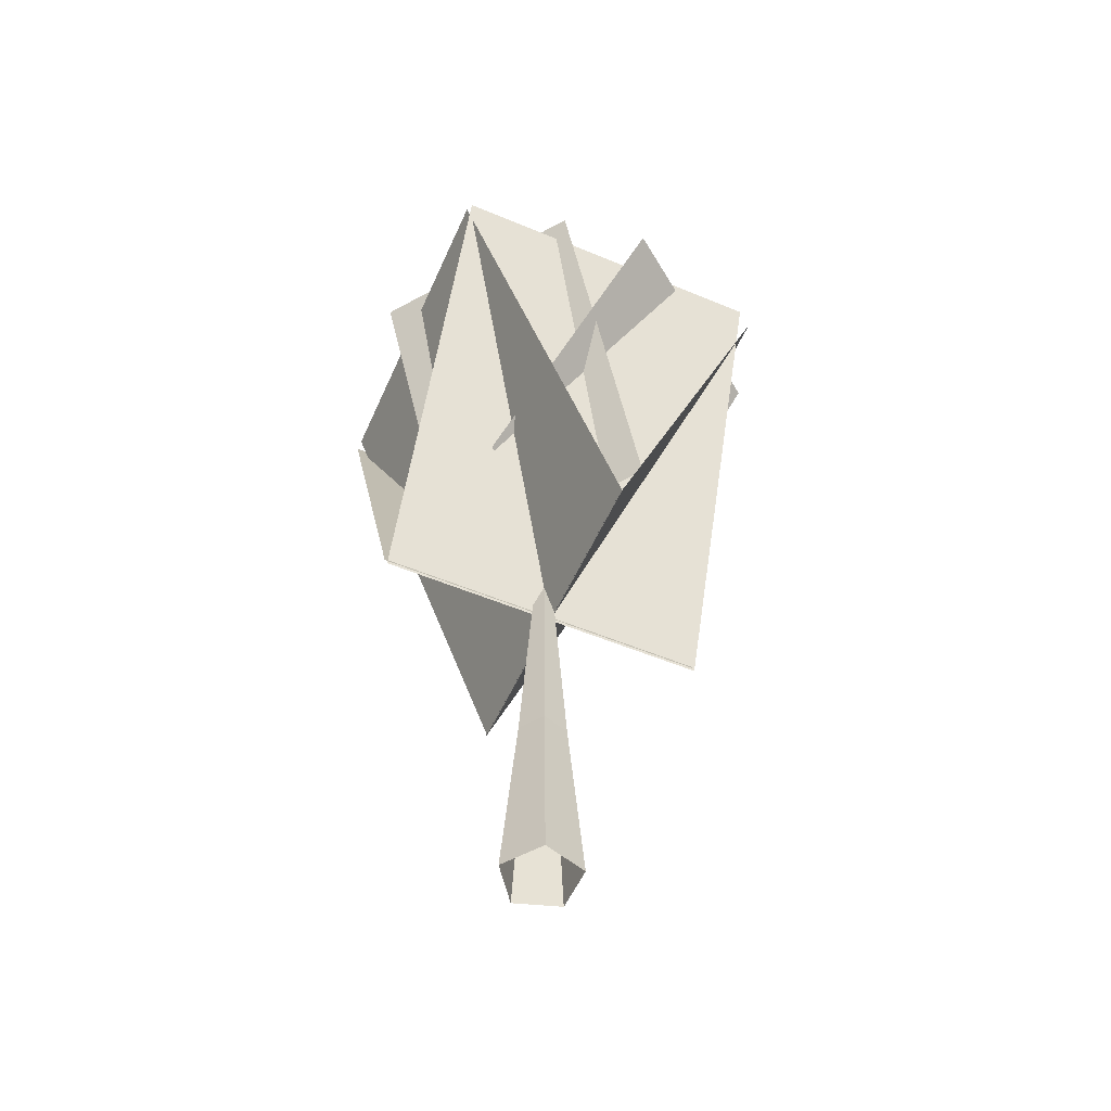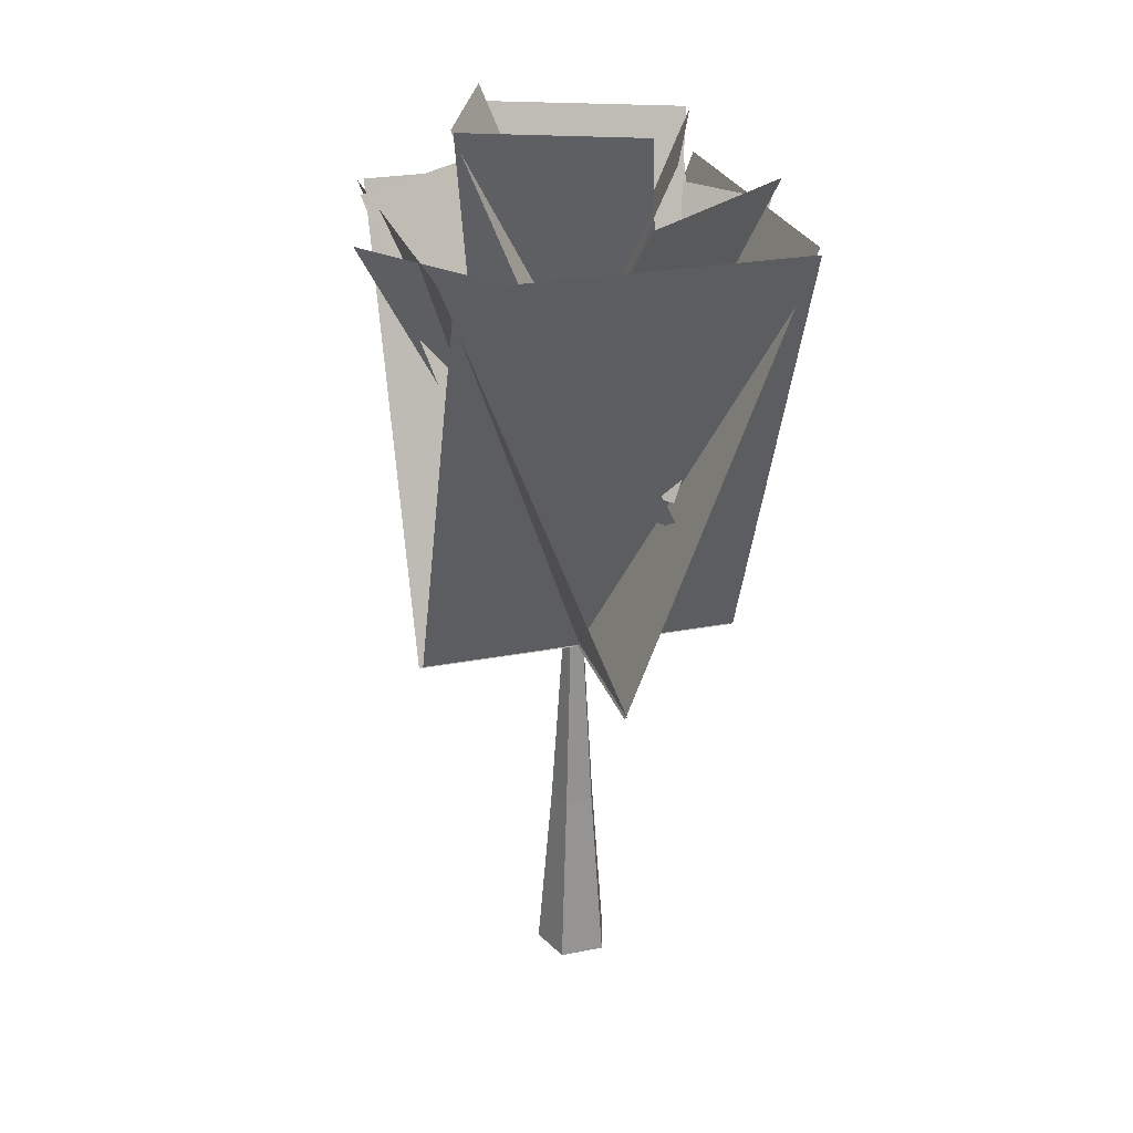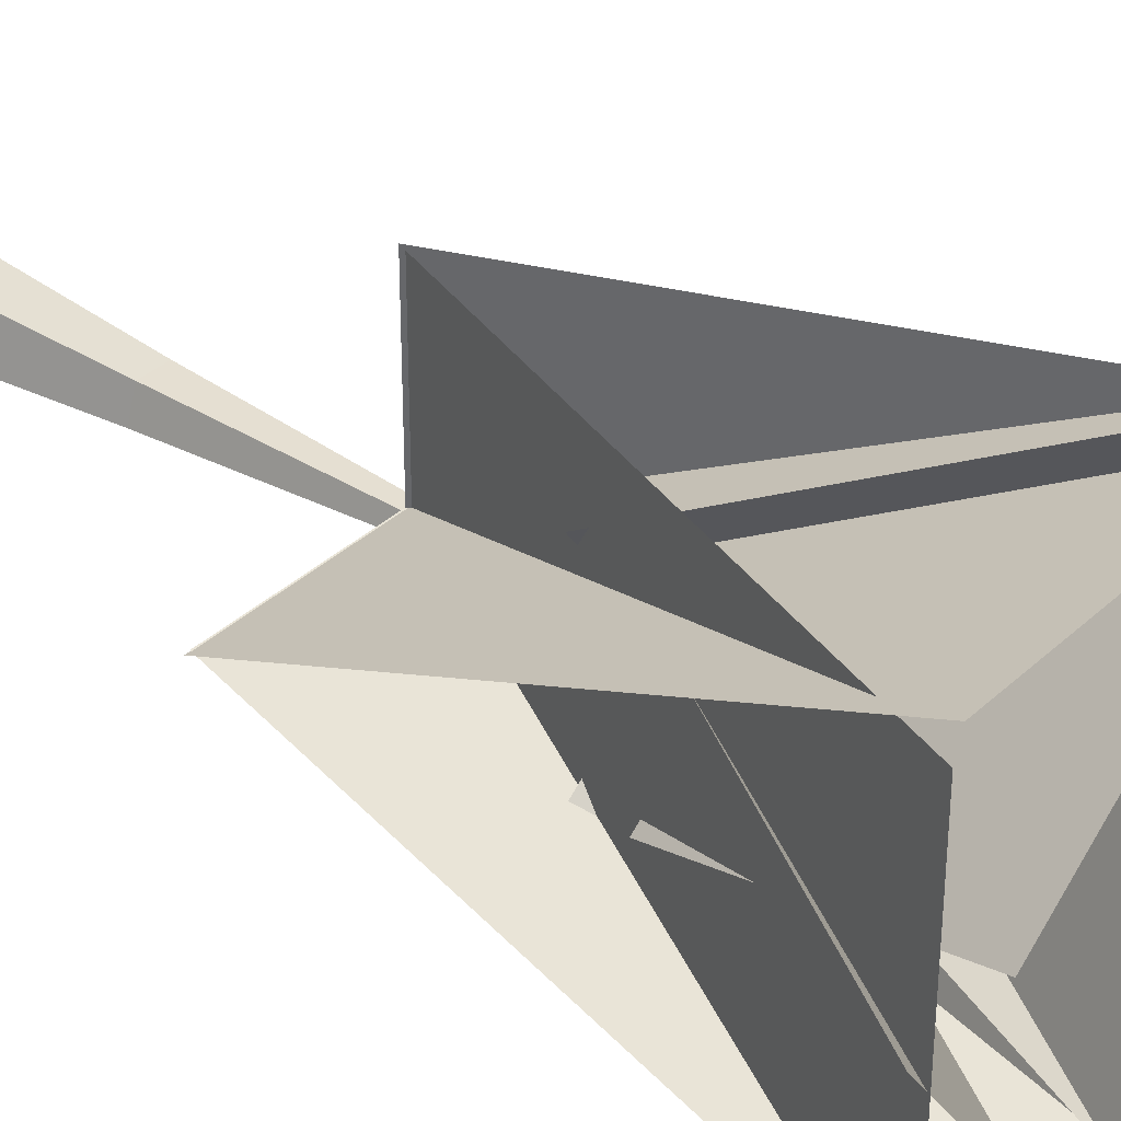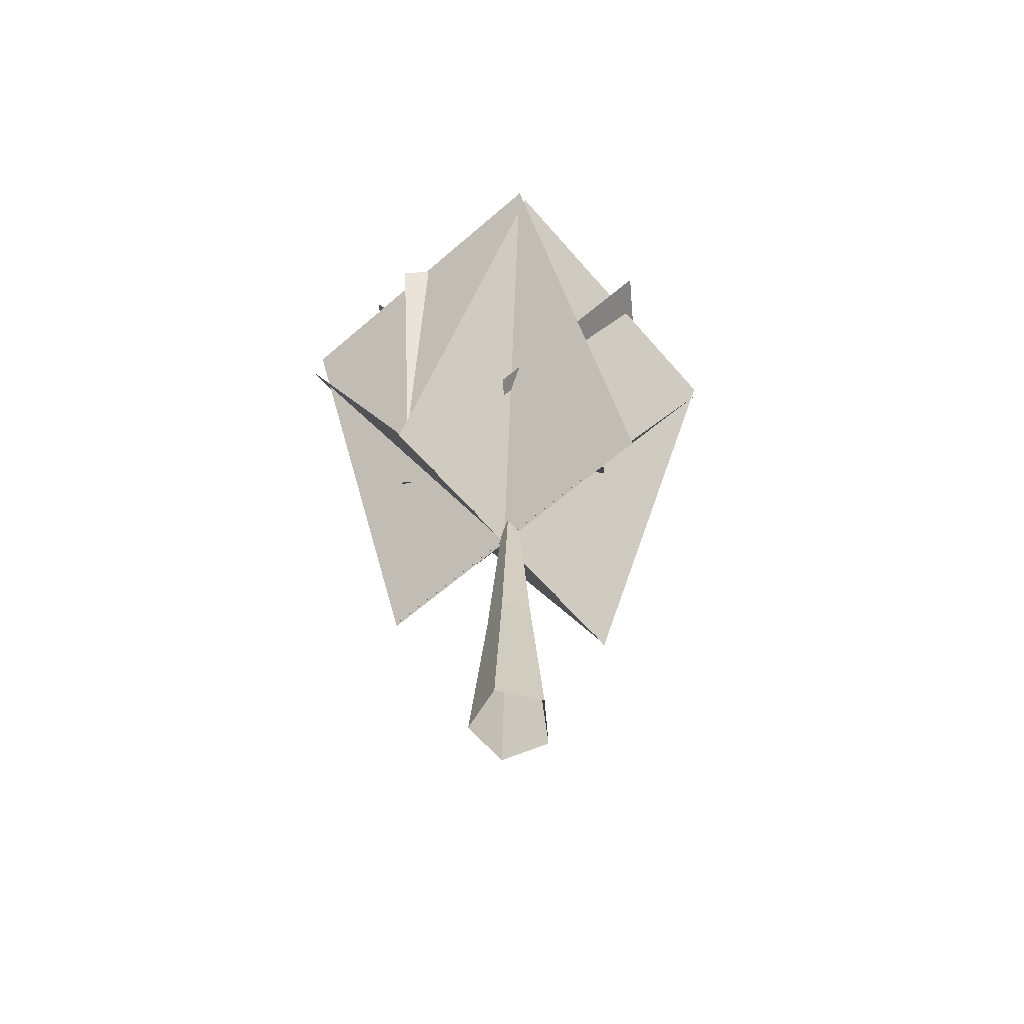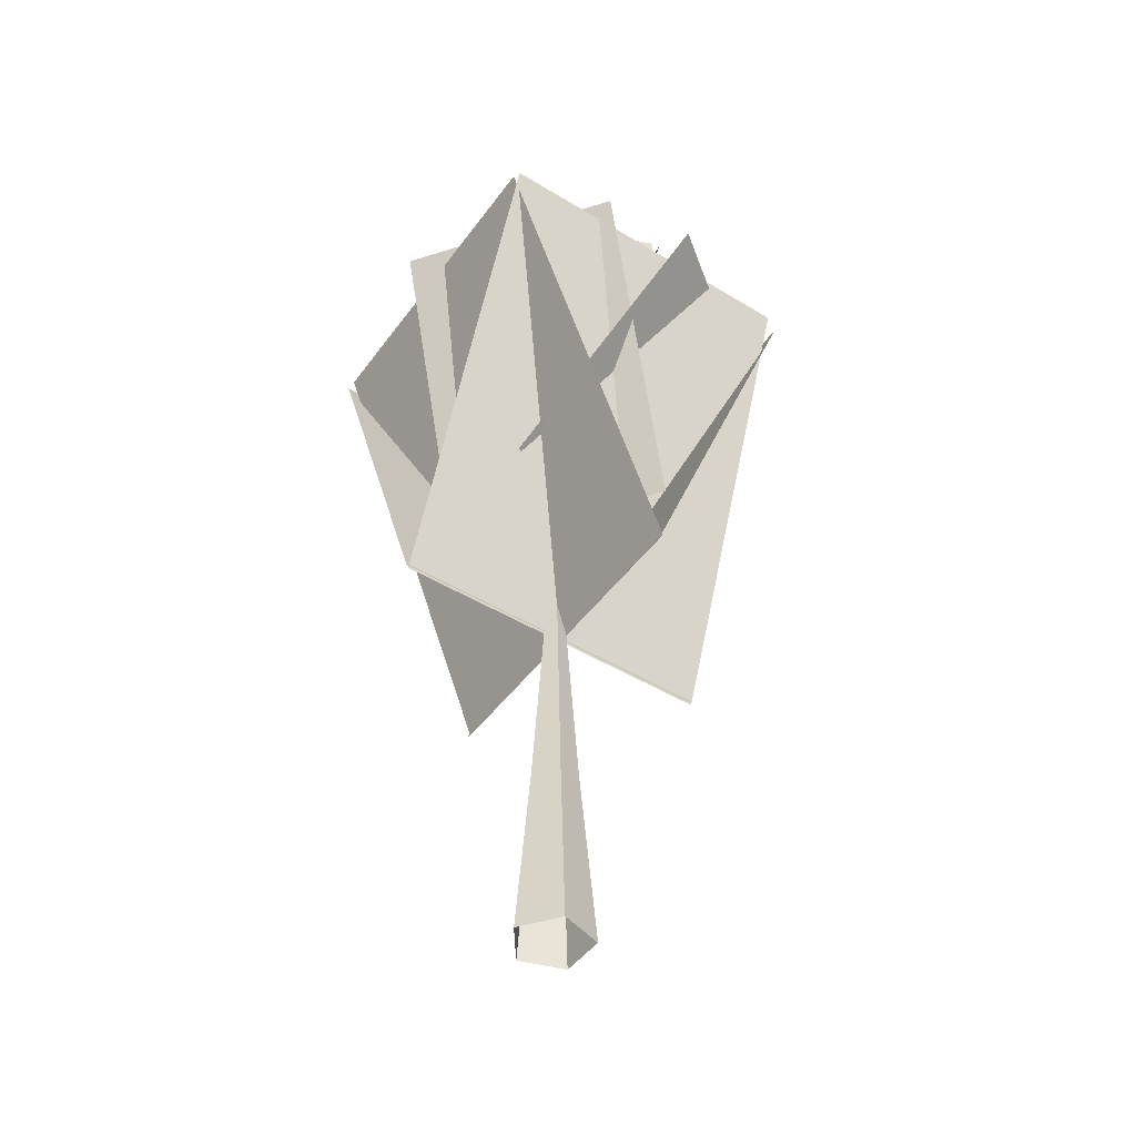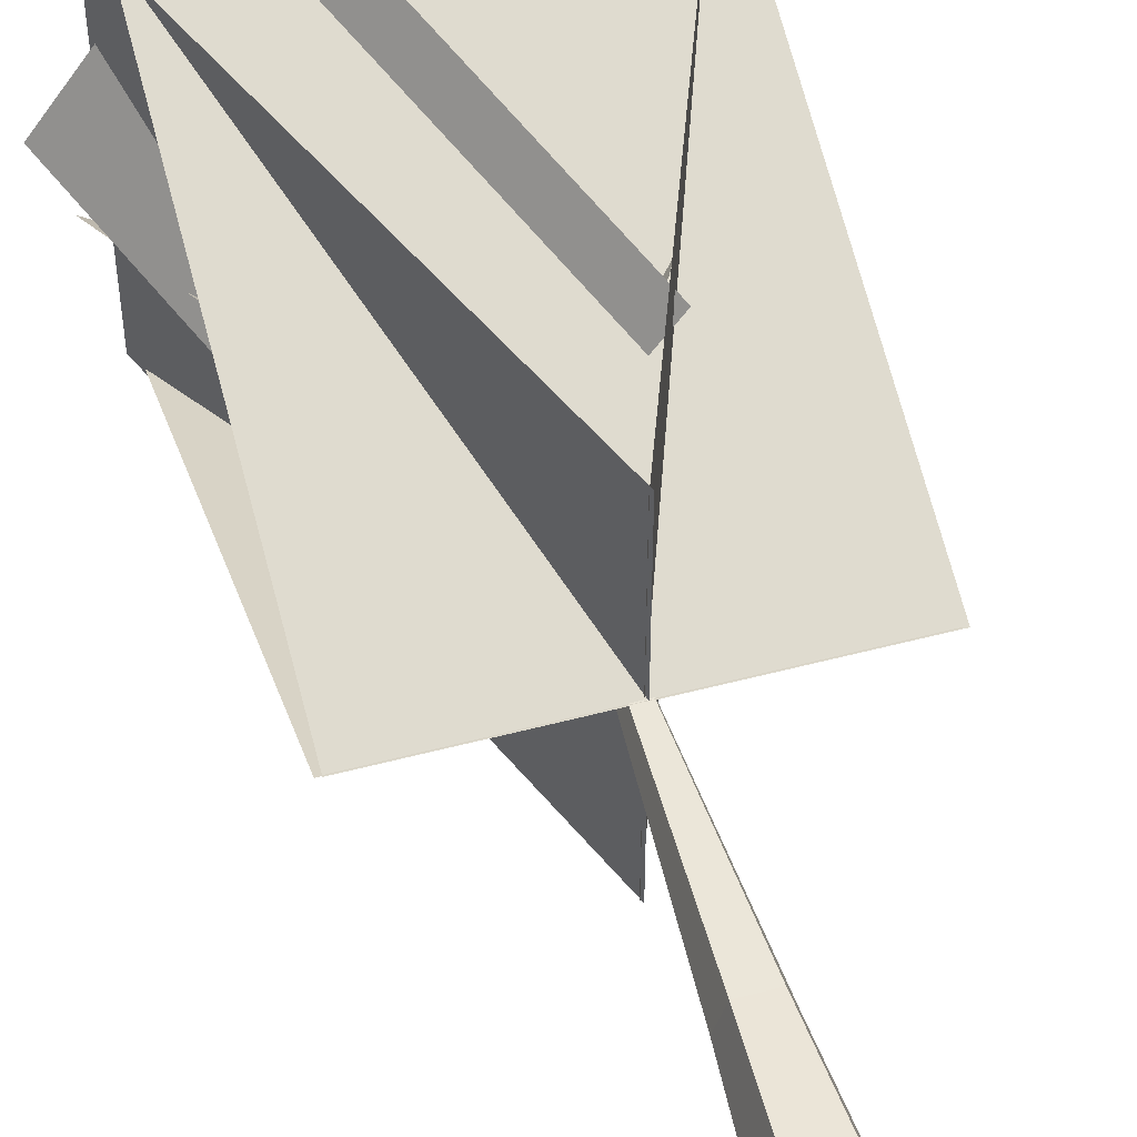
<metadata>
{"format":"obj","ext":"obj","renderer":"f3d","projection":"perspective","resolution":1024,"background":"white","views":[{"elev":-54.6,"azim":-113.8,"up":"+Y"},{"elev":26.4,"azim":-16.7,"up":"+Y"},{"elev":34.8,"azim":129.2,"up":"+Z"},{"elev":-64.1,"azim":131.0,"up":"+Y"},{"elev":-47.2,"azim":-124.4,"up":"+Y"},{"elev":50.6,"azim":-16.2,"up":"+Z"}]}
</metadata>
<code>
o Cube
v -2.757 13.25 3.162
v 2.911 13.25 3.162
v -2.757 5.479 0.1515
v 2.911 5.479 0.1515
v 3.027 13.25 2.814
v 3.027 13.25 -2.854
v 0.01747 5.479 2.814
v 0.01747 5.479 -2.854
v -2.949 13.25 -2.796
v -2.949 13.25 2.872
v 0.06105 5.479 -2.796
v 0.06105 5.479 2.872
v 2.84 13.25 -2.846
v -2.828 13.25 -2.846
v 2.84 5.479 0.1639
v -2.828 5.479 0.1639
v -0.03891 13.52 -3.343
v -3.25 13.52 -1.009
v 1.567 8.361 -1.134
v -1.644 8.361 1.201
v -3.678 13.15 0.4308
v -1.344 13.15 3.642
v -1.073 8.281 -1.463
v 1.261 8.281 1.748
v 0.1604 13.9 3.294
v 3.017 13.9 1.218
v -1.228 9.27 1.385
v 1.629 9.27 -0.6918
v 3.309 13.22 0.1271
v 1.232 13.22 -2.73
v 1.197 8.726 1.663
v -0.8796 8.726 -1.194
v 2.186 14.56 -0.9709
v -0.9205 14.56 -2.265
v 1.449 10 0.7969
v -1.657 10 -0.4969
v -1.031 14.93 -1.996
v -2.182 14.93 0.7671
v 0.5413 10.87 -1.341
v -0.6097 10.87 1.422
v -2.181 14.93 0.9211
v 0.5825 14.93 2.072
v -1.526 10.87 -0.6514
v 1.238 10.87 0.4995
v 0.8936 14.56 2.308
v 2.187 14.56 -0.7977
v -0.8742 10 1.572
v 0.4197 10 -1.534
v -0 6.393 -0.1403
v 0.1334 6.393 -0.04336
v 0 -0.8174 -0.6605
v -0 2.342 -0.4017
v 0.6281 -0.8174 -0.2041
v 0.3821 2.342 -0.1241
v 0.3882 -0.8174 0.5343
v 0.2361 2.342 0.325
v -0.3882 -0.8174 0.5343
v -0.2361 2.342 0.325
v -0.6281 -0.8174 -0.2041
v -0.3821 2.342 -0.1241
v 0.08247 6.393 0.1135
v -0.08247 6.393 0.1135
v -0.1334 6.393 -0.04336
g Cube_Cube_Material
f 60 58 62 63
f 51 52 54 53
f 58 56 61 62
f 53 54 56 55
f 54 52 49 50
f 55 56 58 57
f 52 60 63 49
f 56 54 50 61
f 57 58 60 59
f 59 60 52 51
f 1 2 4 3
f 5 6 8 7
f 9 10 12 11
f 13 14 16 15
f 17 18 20 19
f 21 22 24 23
f 25 26 28 27
f 29 30 32 31
f 33 34 36 35
f 37 38 40 39
f 41 42 44 43
f 45 46 48 47

</code>
